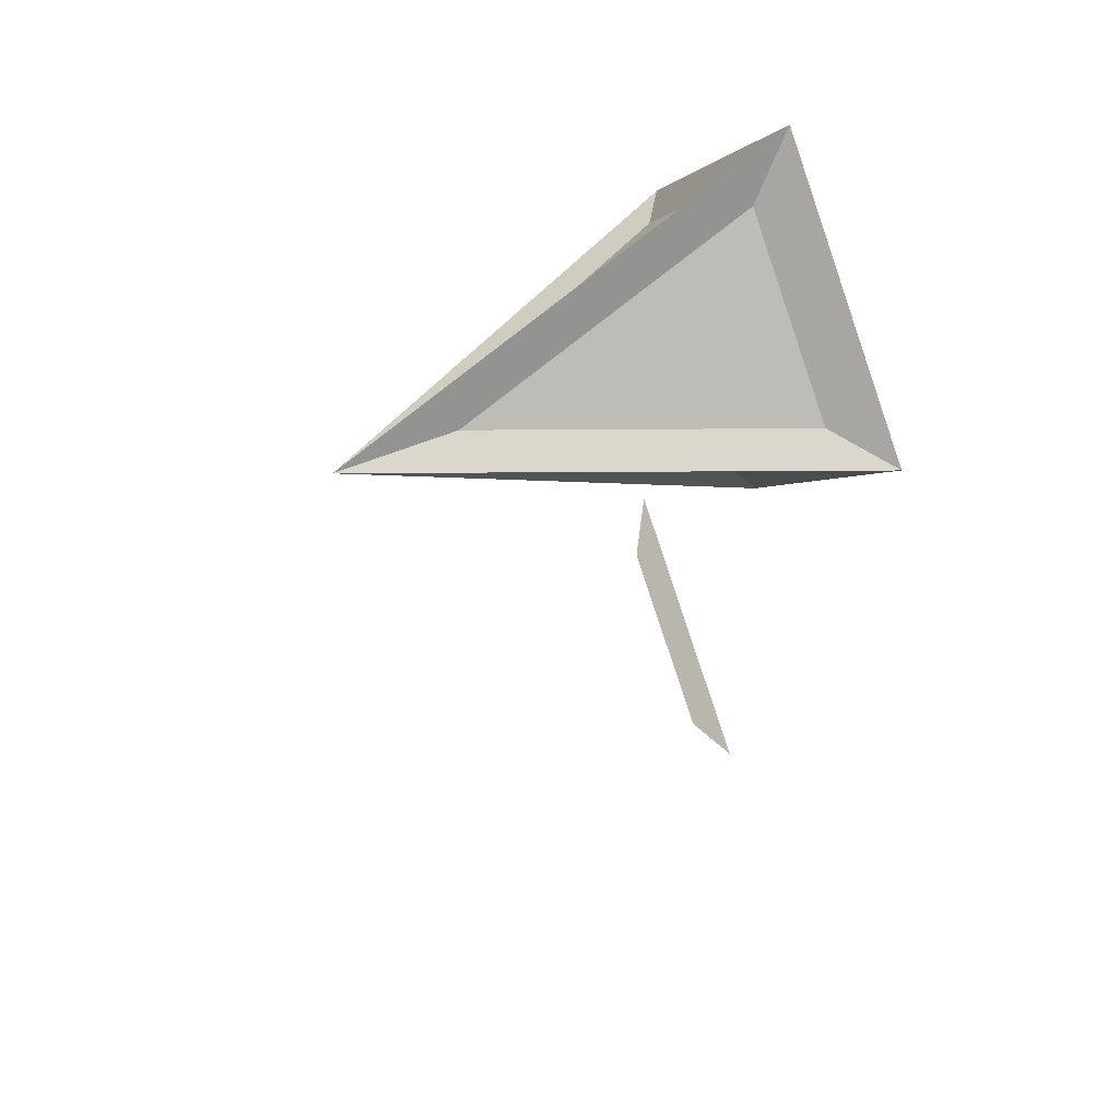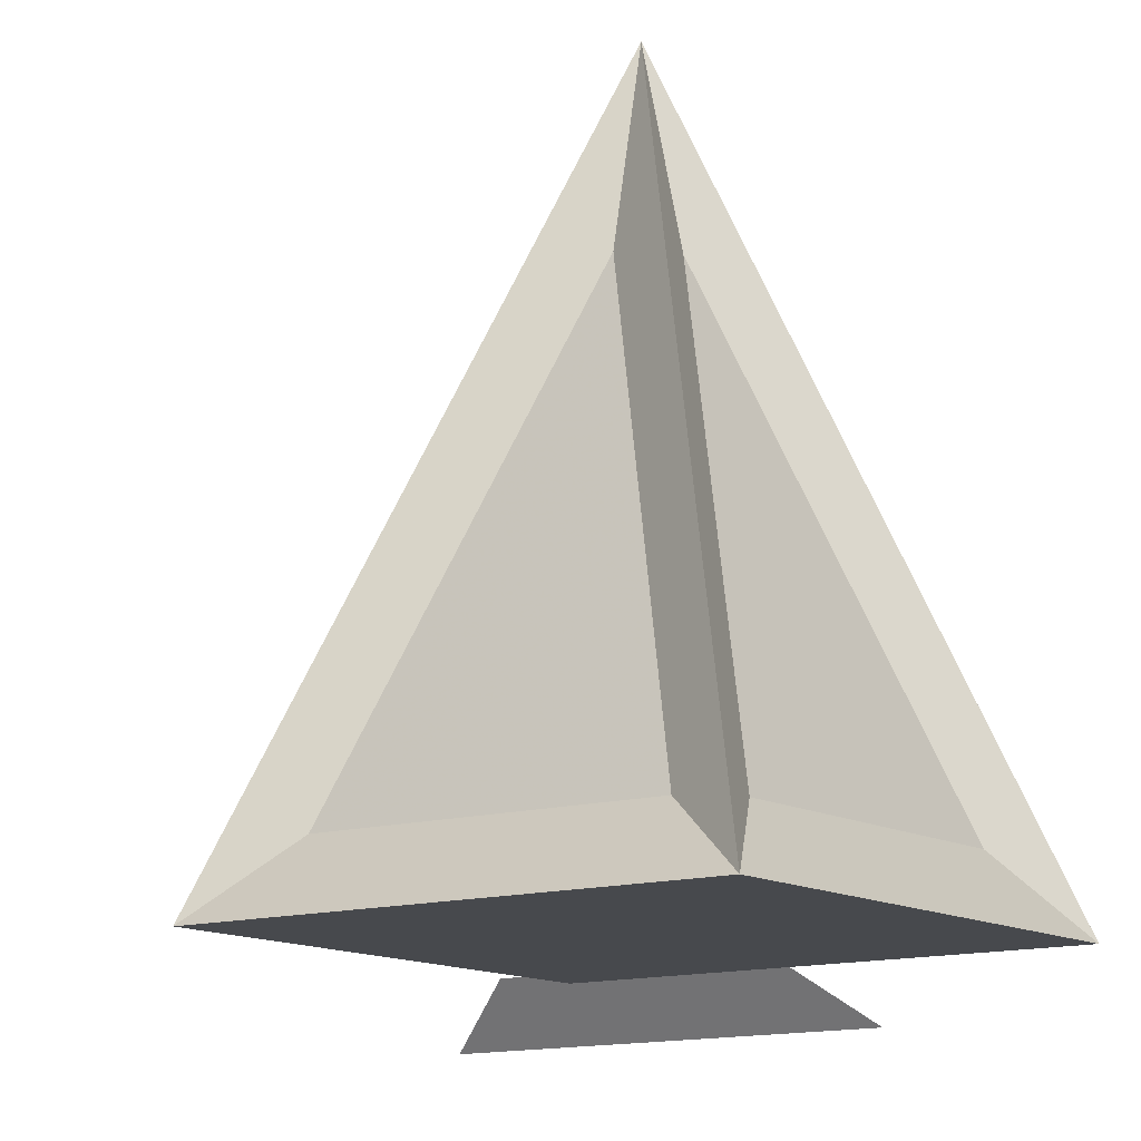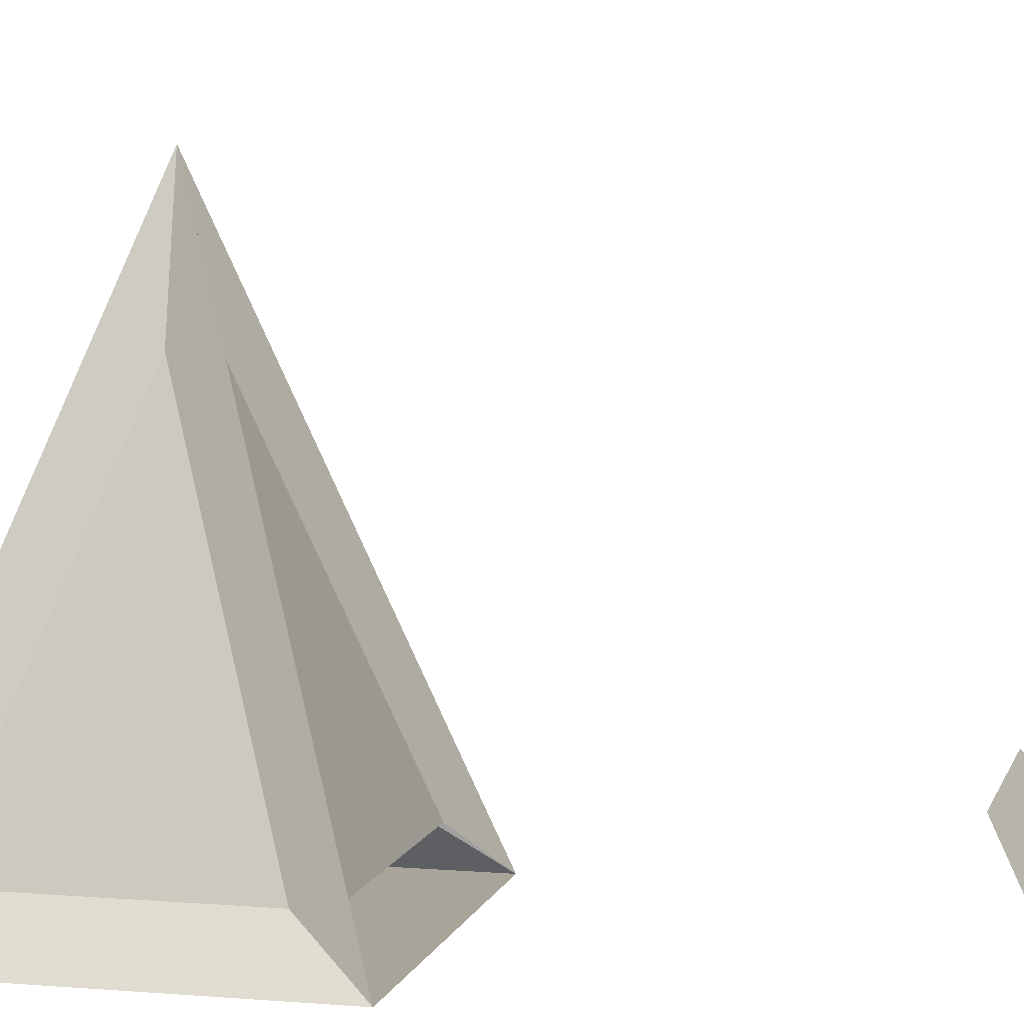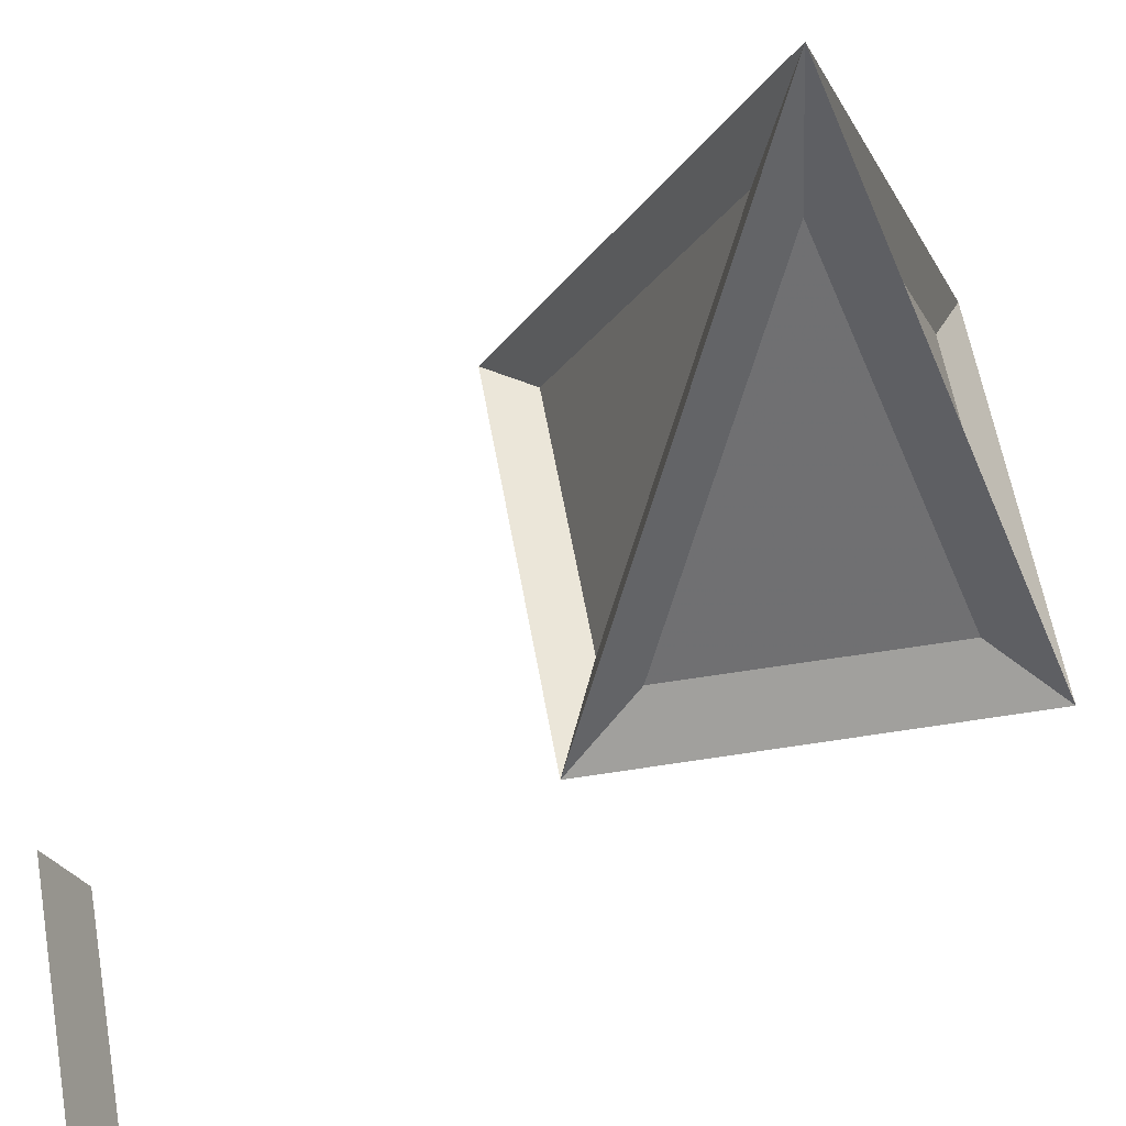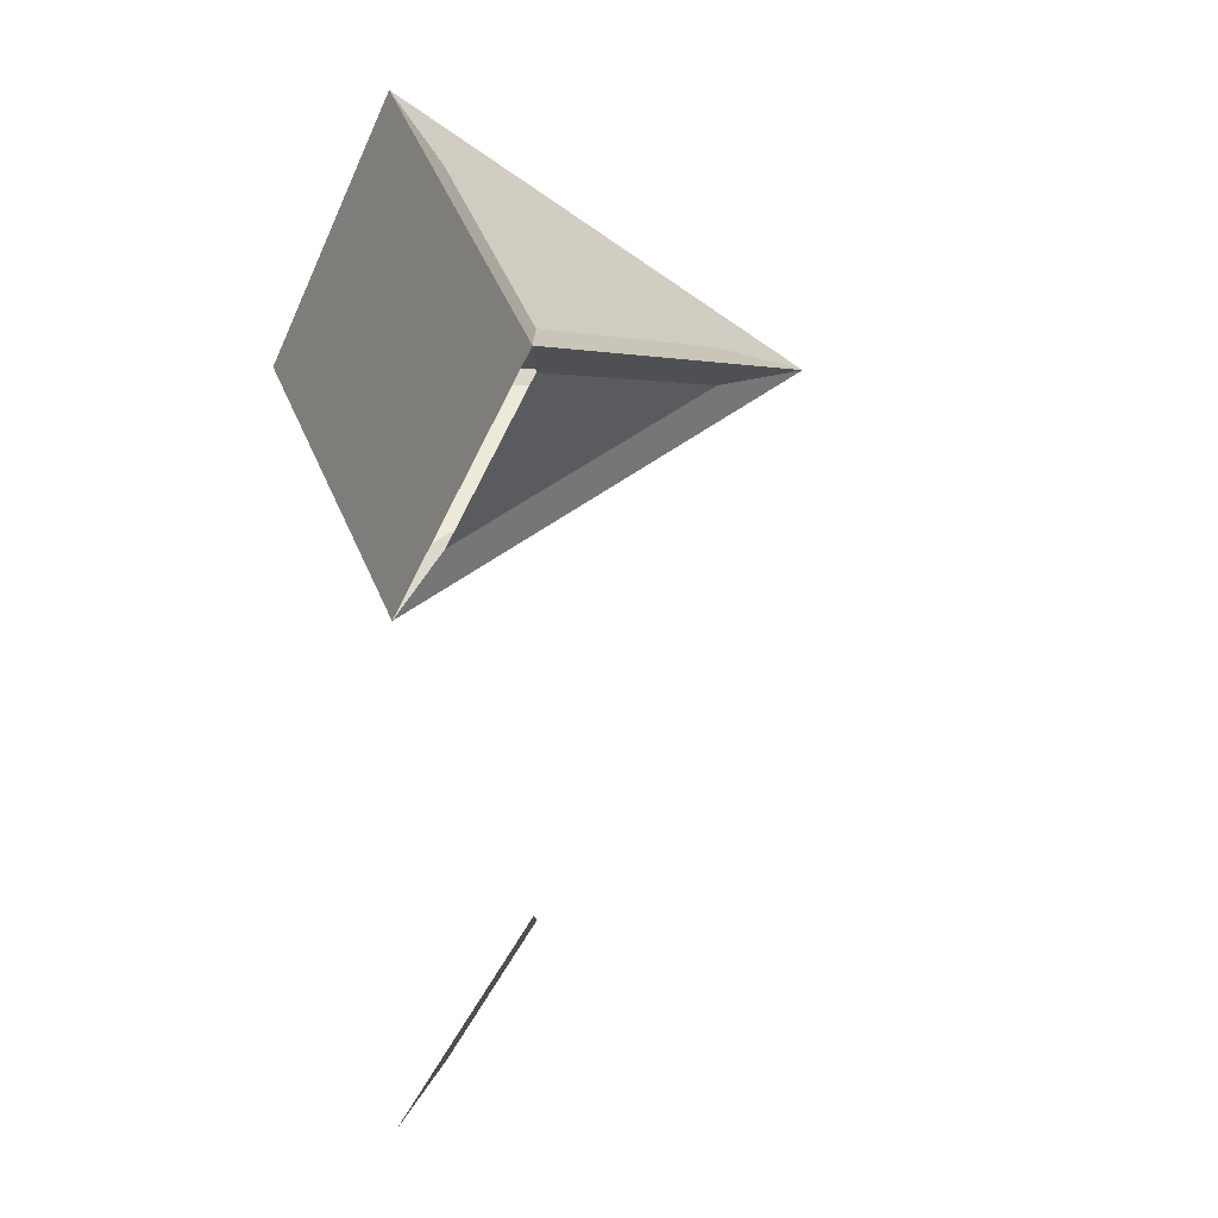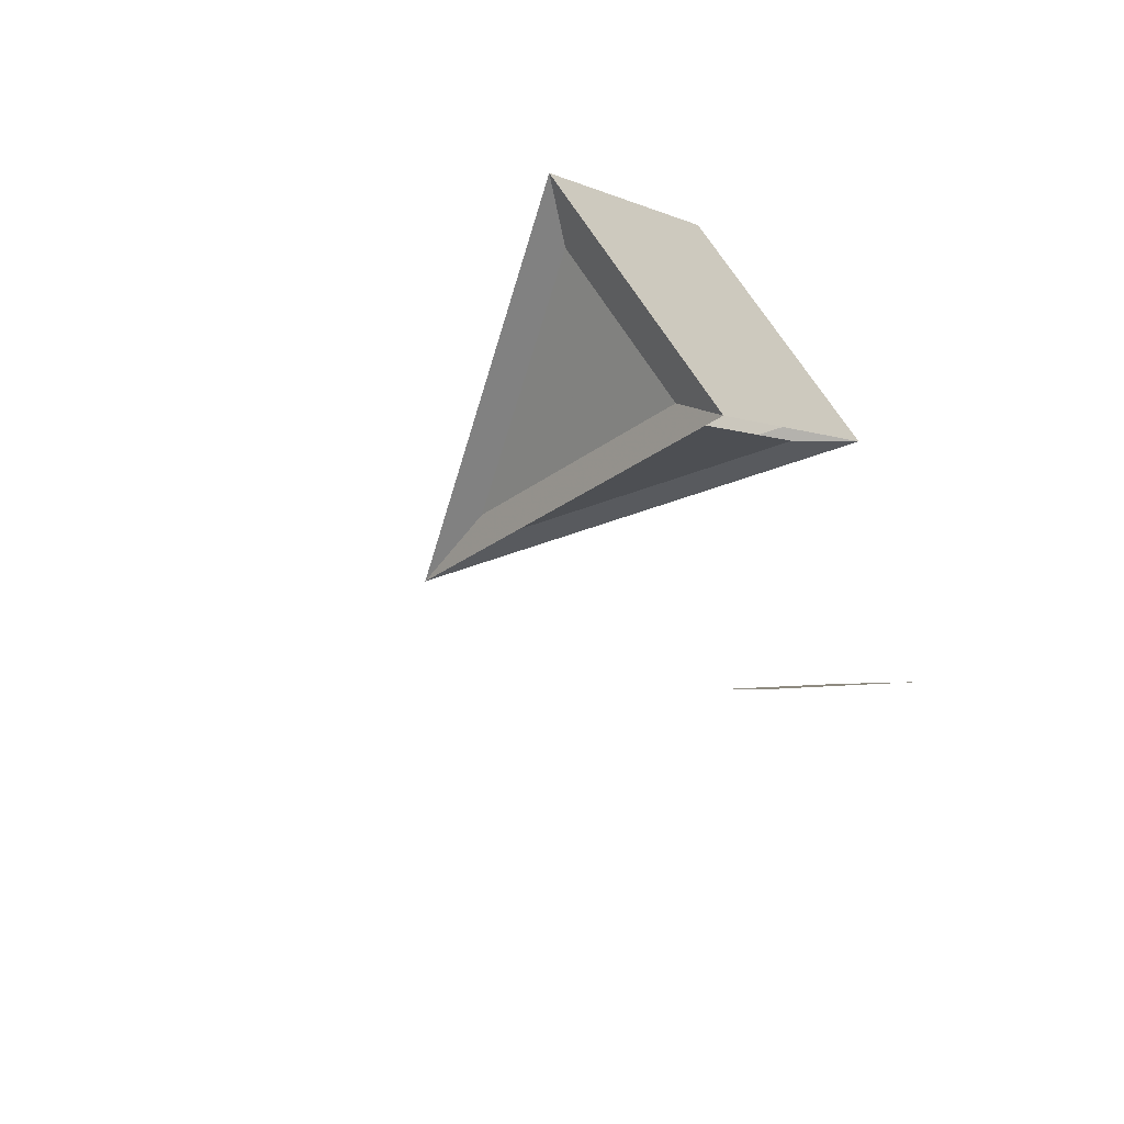
<metadata>
{"format":"obj","ext":"obj","renderer":"f3d","projection":"perspective","resolution":1024,"background":"white","views":[{"elev":47.2,"azim":-117.0,"up":"+Z"},{"elev":-12.0,"azim":-9.2,"up":"+Y"},{"elev":7.2,"azim":58.8,"up":"+Y"},{"elev":55.2,"azim":-144.6,"up":"+Y"},{"elev":3.4,"azim":55.7,"up":"+Z"},{"elev":-57.8,"azim":-42.7,"up":"+Z"}]}
</metadata>
<code>
g enemyship.001_enemyship.001_enemyship.001_enemyship.001
v -0.08176 -0.2781 0.7281
v -0.08176 1.019 0.07968
v -0.7302 -0.2781 0.07968
f 1 2 3
g enemyship.002_enemyship.002_enemyship.002_enemyship.002
v -0.7302 -0.2781 -0.07606
v -0.08176 1.019 -0.07606
v -0.08176 -0.2781 -0.7245
f 4 5 6
g enemyship.003_enemyship.003_enemyship.003_enemyship.003
v 0.07398 -0.2781 -0.7245
v 0.07398 1.019 -0.07606
v 0.7224 -0.2781 -0.07606
f 7 8 9
g enemyship.004_enemyship.004_enemyship.004_enemyship.004
v 0.7224 -0.2781 0.07968
v 0.07398 1.019 0.07968
v 0.07398 -0.2781 0.7281
f 10 11 12
g enemyship.005_enemyship.005_enemyship.005_enemyship.005
v -0.003892 1.532 0.001813
v -0.003892 -0.4678 1.002
v 0.07398 -0.2781 0.7281
v -0.003892 1.532 0.001813
v 0.07398 -0.2781 0.7281
v 0.07398 1.019 0.07968
v -0.003892 -0.4678 1.002
v -0.003892 1.532 0.001813
v -0.08176 1.019 0.07968
v -0.003892 -0.4678 1.002
v -0.08176 1.019 0.07968
v -0.08176 -0.2781 0.7281
f 22 23 24
f 19 20 21
f 16 17 18
f 13 14 15
g enemyship.006_enemyship.006_enemyship.006_enemyship.006
v -0.003892 1.532 0.001813
v -1.004 -0.4678 0.001813
v -0.7302 -0.2781 0.07968
v -0.003892 1.532 0.001813
v -0.7302 -0.2781 0.07968
v -0.08176 1.019 0.07968
v -1.004 -0.4678 0.001813
v -0.003892 1.532 0.001813
v -0.08176 1.019 -0.07606
v -1.004 -0.4678 0.001813
v -0.08176 1.019 -0.07606
v -0.7302 -0.2781 -0.07606
f 25 26 27
f 28 29 30
f 31 32 33
f 34 35 36
g enemyship.007_enemyship.007_enemyship.007_enemyship.007
v -0.003892 -0.4678 -0.9982
v -0.003892 1.532 0.001813
v 0.07398 1.019 -0.07606
v -0.003892 -0.4678 -0.9982
v 0.07398 1.019 -0.07606
v 0.07398 -0.2781 -0.7245
v -0.003892 1.532 0.001813
v -0.003892 -0.4678 -0.9982
v -0.08176 -0.2781 -0.7245
v -0.003892 1.532 0.001813
v -0.08176 -0.2781 -0.7245
v -0.08176 1.019 -0.07606
f 46 47 48
f 43 44 45
f 40 41 42
f 37 38 39
g enemyship.008_enemyship.008_enemyship.008_enemyship.008
v -0.003892 1.532 0.001813
v 0.9961 -0.4678 0.001813
v 0.7224 -0.2781 -0.07606
v -0.003892 1.532 0.001813
v 0.7224 -0.2781 -0.07606
v 0.07398 1.019 -0.07606
v 0.9961 -0.4678 0.001813
v -0.003892 1.532 0.001813
v 0.07398 1.019 0.07968
v 0.9961 -0.4678 0.001813
v 0.07398 1.019 0.07968
v 0.7224 -0.2781 0.07968
f 58 59 60
f 55 56 57
f 52 53 54
f 49 50 51
g enemyship.009_enemyship.009_enemyship.009_enemyship.009
v -0.003892 -0.4678 1.002
v 0.9961 -0.4678 0.001813
v 0.7224 -0.2781 0.07968
v -0.003892 -0.4678 1.002
v 0.7224 -0.2781 0.07968
v 0.07398 -0.2781 0.7281
f 64 65 66
f 61 62 63
g enemyship.010_enemyship.010_enemyship.010_enemyship.010
v 0.9961 -0.4678 -1.973
v -0.003892 -0.4678 -2.973
v 0.07398 -0.2781 -2.699
v 0.9961 -0.4678 -1.973
v 0.07398 -0.2781 -2.699
v 0.7224 -0.2781 -2.051
f 70 71 72
f 67 68 69
g enemyship.011_enemyship.011_enemyship.011_enemyship.011
v -0.003892 -0.4678 -0.9982
v -1.004 -0.4678 0.001813
v -0.7302 -0.2781 -0.07606
v -0.003892 -0.4678 -0.9982
v -0.7302 -0.2781 -0.07606
v -0.08176 -0.2781 -0.7245
f 76 77 78
f 73 74 75
g enemyship.012_enemyship.012_enemyship.012_enemyship.012
v -1.004 -0.4678 0.001813
v -0.003892 -0.4678 1.002
v -0.08176 -0.2781 0.7281
v -1.004 -0.4678 0.001813
v -0.08176 -0.2781 0.7281
v -0.7302 -0.2781 0.07968
f 82 83 84
f 79 80 81
g enemyship_enemyship_enemyship_enemyship
v -0.003892 -0.4678 -0.9982
v 0.9961 -0.4678 0.001813
v -0.003892 -0.4678 1.002
v -0.003892 -0.4678 -0.9982
v -0.003892 -0.4678 1.002
v -1.004 -0.4678 0.001813
f 85 86 87
f 88 89 90

</code>
